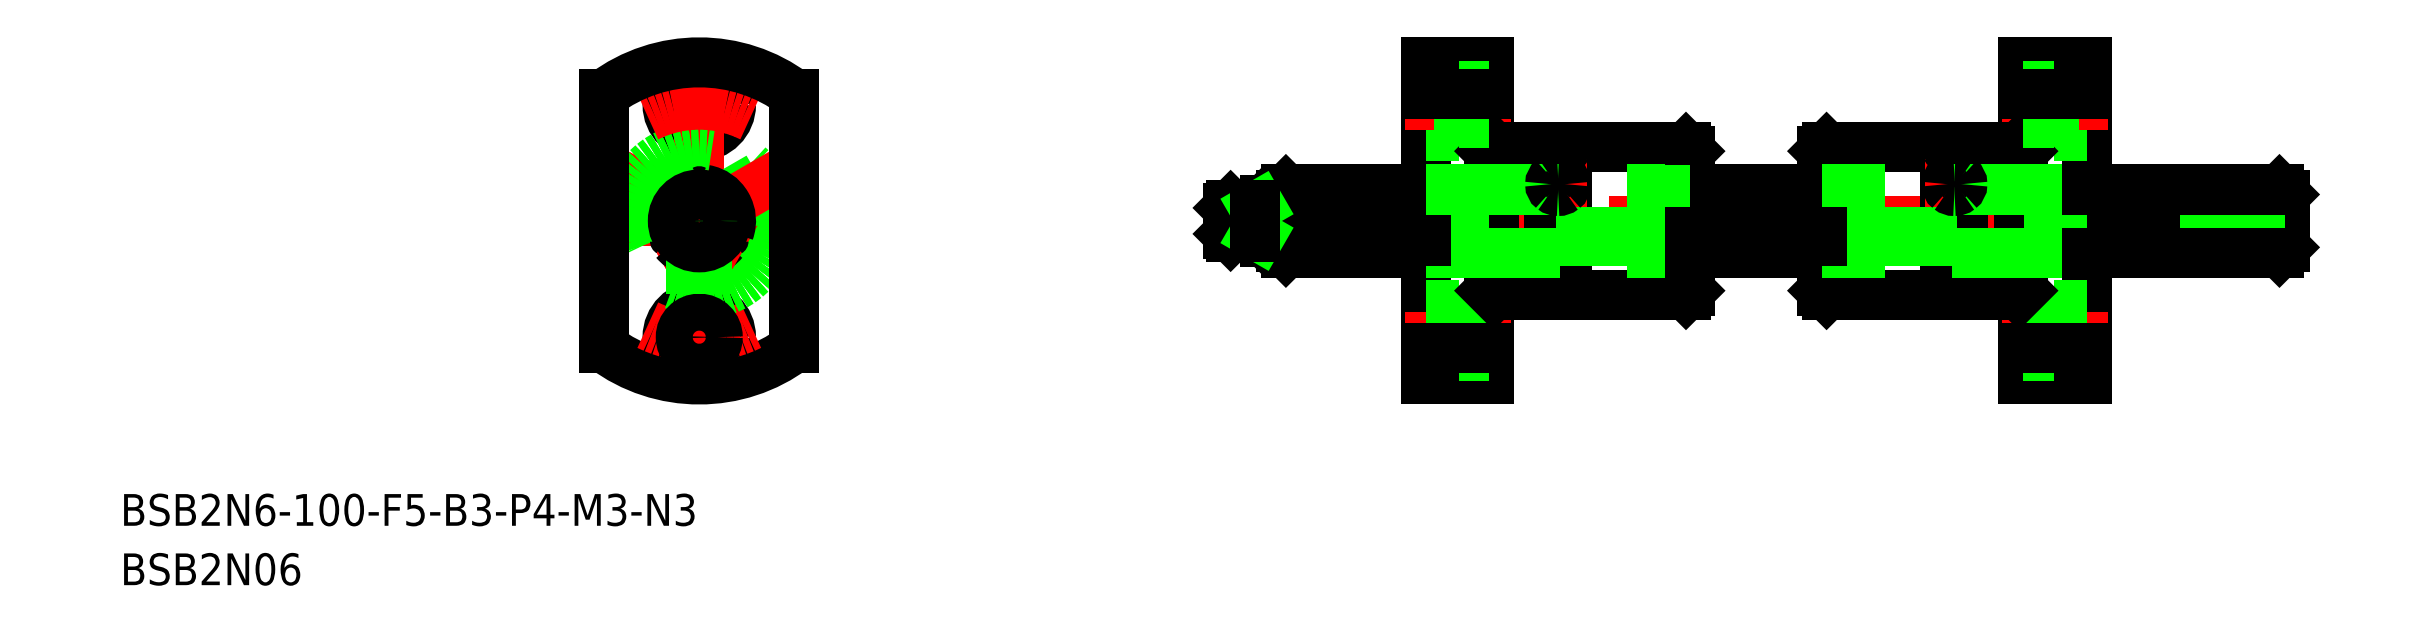
<metadata>
{"format":"dxf","ext":"dxf","renderer":"ezdxf+matplotlib","layout":"modelspace","background":"white","min_lineweight":24,"dpi":150}
</metadata>
<code>
0
SECTION
2
ENTITIES
0
LINE
8
CENTER
10
48
20
2.773e-09
30
0
11
152
21
2.773e-09
31
0
0
LINE
8
CENTER
10
-11
20
2.773e-09
30
0
11
11
21
2.773e-09
31
0
0
ARC
8
0
10
-3.282e-09
20
0
30
0
40
15
50
233.1
51
306.9
0
CIRCLE
8
0
10
7.1e-15
20
11
30
0
40
1.75
0
CIRCLE
8
0
10
7.1e-15
20
11
30
0
40
3
0
LINE
8
CENTER
10
7.1e-15
20
17
30
0
11
-7.1e-15
21
-17
31
0
0
CIRCLE
8
0
10
7.1e-15
20
-11
30
0
40
3
0
LINE
8
CENTER
10
-0.6928
20
-0.4
30
0
11
-4.33
21
-2.5
31
0
0
LINE
8
CENTER
10
-4.33
20
-2.5
30
0
11
-0.6928
21
-0.4
31
0
0
LINE
8
0
10
-5.652
20
4.129
30
0
11
-2.141
21
2.102
31
0
0
LINE
8
0
10
-6.402
20
2.83
30
0
11
-2.891
21
0.8028
31
0
0
ARC
8
0
10
-3.282e-09
20
0
30
0
40
3
50
100.2
51
199.8
0
LINE
8
CENTER
10
-0.866
20
0.5
30
0
11
-7.794
21
4.5
31
0
0
ARC
8
CENTER
10
-3.282e-09
20
0
30
0
40
11
50
243.7
51
296.3
0
CIRCLE
8
0
10
7.1e-15
20
2.773e-09
30
0
40
6.6
0
CIRCLE
8
0
10
7.1e-15
20
2.773e-09
30
0
40
6.499
0
CIRCLE
8
0
10
7.1e-15
20
0
30
0
40
7
0
ARC
8
0
10
-3.282e-09
20
0
30
0
40
3
50
220.2
51
319.8
0
LINE
8
CENTER
10
0.6928
20
-0.4
30
0
11
4.33
21
-2.5
31
0
0
CIRCLE
8
0
10
7.1e-15
20
-11
30
0
40
1.75
0
LINE
8
0
10
-0.75
20
-6.96
30
0
11
-0.75
21
-2.905
31
0
0
LINE
8
0
10
0.75
20
-6.96
30
0
11
0.75
21
-2.905
31
0
0
LINE
8
0
10
5.652
20
4.129
30
0
11
2.141
21
2.102
31
0
0
LINE
8
0
10
6.402
20
2.83
30
0
11
2.891
21
0.8028
31
0
0
LINE
8
CENTER
10
0.866
20
0.5
30
0
11
7.794
21
4.5
31
0
0
ARC
8
0
10
-3.282e-09
20
0
30
0
40
3
50
340.2
51
79.8
0
ARC
8
0
10
-2.497e-09
20
3.8
30
0
40
1
50
237.9
51
302.1
0
ARC
8
0
10
-3.291
20
-1.9
30
0
40
1
50
357.9
51
62.07
0
ARC
8
0
10
3.291
20
-1.9
30
0
40
1
50
117.9
51
182.1
0
ARC
8
CENTER
10
-3.282e-09
20
0
30
0
40
11
50
63.73
51
116.3
0
LINE
8
CENTER
10
81.25
20
9
30
0
11
81.25
21
-9
31
0
0
LINE
8
0
10
80.4
20
7
30
0
11
80.4
21
-7
31
0
0
LINE
8
0
10
93.75
20
6.6
30
0
11
93.75
21
-6.6
31
0
0
LINE
8
0
10
75.15
20
7
30
0
11
75.15
21
-7
31
0
0
LINE
8
0
10
74.75
20
15
30
0
11
74.75
21
-15
31
0
0
LINE
8
0
10
93.35
20
7
30
0
11
93.35
21
-7
31
0
0
LINE
8
0
10
82.1
20
7
30
0
11
82.1
21
-7
31
0
0
LINE
8
0
10
68.75
20
15
30
0
11
68.75
21
-15
31
0
0
LINE
8
CENTER
10
76.75
20
-11
30
0
11
66.75
21
-11
31
0
0
LINE
8
0
10
68.75
20
-14
30
0
11
71.85
21
-14
31
0
0
LINE
8
0
10
71.85
20
-8
30
0
11
68.75
21
-8
31
0
0
LINE
8
0
10
74.75
20
-15
30
0
11
68.75
21
-15
31
0
0
LINE
8
0
10
93.35
20
-7
30
0
11
82.1
21
-7
31
0
0
LINE
8
0
10
75.15
20
-7
30
0
11
80.4
21
-7
31
0
0
LINE
8
0
10
71.85
20
-14
30
0
11
71.85
21
-8
31
0
0
LINE
8
0
10
71.85
20
-12.75
30
0
11
74.75
21
-12.75
31
0
0
LINE
8
0
10
74.75
20
-9.25
30
0
11
71.85
21
-9.25
31
0
0
LINE
8
0
10
75.15
20
-7
30
0
11
74.75
21
-6.6
31
0
0
ARC
8
0
10
81.25
20
-7.47
30
0
40
0.9713
50
28.94
51
151.1
0
LINE
8
0
10
93.35
20
-7
30
0
11
93.75
21
-6.6
31
0
0
LINE
8
0
10
68.75
20
14
30
0
11
71.85
21
14
31
0
0
LINE
8
0
10
71.85
20
8
30
0
11
68.75
21
8
31
0
0
LINE
8
CENTER
10
76.75
20
11
30
0
11
66.75
21
11
31
0
0
LINE
8
0
10
74.75
20
15
30
0
11
68.75
21
15
31
0
0
LINE
8
0
10
93.35
20
7
30
0
11
82.1
21
7
31
0
0
LINE
8
0
10
71.85
20
14
30
0
11
71.85
21
8
31
0
0
LINE
8
CENTER
10
78.5
20
3.48
30
0
11
84
21
3.48
31
0
0
LINE
8
0
10
75.15
20
7
30
0
11
80.4
21
7
31
0
0
LINE
8
0
10
75.15
20
7
30
0
11
74.75
21
6.6
31
0
0
ARC
8
0
10
81.25
20
7.47
30
0
40
0.9713
50
208.9
51
331.1
0
LINE
8
0
10
71.85
20
12.75
30
0
11
74.75
21
12.75
31
0
0
LINE
8
0
10
74.75
20
9.25
30
0
11
71.85
21
9.25
31
0
0
LINE
8
0
10
93.35
20
7
30
0
11
93.75
21
6.6
31
0
0
LINE
8
0
10
55
20
2.5
30
0
11
55
21
-2.5
31
0
0
LINE
8
0
10
150
20
2.5
30
0
11
150
21
-2.5
31
0
0
LINE
8
0
10
55.5
20
3
30
0
11
68.75
21
3
31
0
0
LINE
8
0
10
55.5
20
-3
30
0
11
68.75
21
-3
31
0
0
LINE
8
0
10
149.5
20
-1.016
30
0
11
131.2
21
-1.016
31
0
0
LINE
8
0
10
149.5
20
-1.936
30
0
11
131.2
21
-1.936
31
0
0
LINE
8
0
10
68.75
20
3
30
0
11
93.75
21
3
31
0
0
LINE
8
0
10
93.75
20
-1.016
30
0
11
68.75
21
-1.016
31
0
0
LINE
8
0
10
93.75
20
-1.936
30
0
11
68.75
21
-1.936
31
0
0
LINE
8
0
10
68.75
20
-3
30
0
11
93.75
21
-3
31
0
0
LINE
8
0
10
93.75
20
-3
30
0
11
106.2
21
-3
31
0
0
LINE
8
0
10
68.75
20
-1.936
30
0
11
55.5
21
-1.936
31
0
0
LINE
8
0
10
68.75
20
-1.016
30
0
11
55.5
21
-1.016
31
0
0
LINE
8
0
10
93.75
20
3
30
0
11
106.2
21
3
31
0
0
TEXT
8
0
10
-54.78
20
-28.84
30
0
40
3
1
BSB2N6-100-F5-B3-P4-M3-N3
0
TEXT
8
0
10
-54.78
20
-34.46
30
0
40
3
1
BSB2N06
0
LINE
8
0
10
9
20
12
30
0
11
9
21
-12
31
0
0
LINE
8
0
10
-9
20
12
30
0
11
-9
21
-12
31
0
0
ARC
8
0
10
-3.282e-09
20
0
30
0
40
15
50
53.13
51
126.9
0
LINE
8
0
10
68.75
20
12
30
0
11
74.75
21
12
31
0
0
LINE
8
0
10
74.75
20
-12
30
0
11
68.75
21
-12
31
0
0
LINE
8
0
10
149.5
20
3
30
0
11
150
21
2.5
31
0
0
LINE
8
0
10
150
20
-2.5
30
0
11
149.5
21
-3
31
0
0
LINE
8
0
10
149.5
20
3
30
0
11
149.5
21
-3
31
0
0
LINE
8
0
10
55
20
2.5
30
0
11
55.5
21
3
31
0
0
LINE
8
0
10
55
20
-2.5
30
0
11
55.5
21
-3
31
0
0
LINE
8
0
10
55.5
20
3
30
0
11
55.5
21
-3
31
0
0
CIRCLE
8
0
10
0
20
2.773e-09
30
0
40
2.5
0
CIRCLE
8
0
10
0
20
2.773e-09
30
0
40
1.5
0
CIRCLE
8
0
10
0
20
2.773e-09
30
0
40
1.23
0
LINE
8
0
10
55.5
20
2.953
30
0
11
68.75
21
2.953
31
0
0
LINE
8
0
10
93.75
20
2.953
30
0
11
106.2
21
2.953
31
0
0
LINE
8
0
10
68.75
20
2.953
30
0
11
93.75
21
2.953
31
0
0
ARC
8
0
10
81.11
20
3.469
30
0
40
0.6133
50
127.6
51
179
0
ARC
8
0
10
81.24
20
3.312
30
0
40
0.8174
50
89.53
51
128.1
0
ARC
8
0
10
81.39
20
3.469
30
0
40
0.6133
50
0.9777
51
52.39
0
ARC
8
0
10
81.26
20
3.312
30
0
40
0.8174
50
51.9
51
90.47
0
ARC
8
0
10
81.11
20
3.49
30
0
40
0.6133
50
181
51
232.4
0
ARC
8
0
10
81.24
20
3.648
30
0
40
0.8174
50
231.9
51
270.5
0
ARC
8
0
10
81.39
20
3.49
30
0
40
0.6133
50
307.6
51
359
0
ARC
8
0
10
81.26
20
3.648
30
0
40
0.8174
50
269.5
51
308.1
0
LINE
8
0
10
53
20
-1.229
30
0
11
50
21
-1.229
31
0
0
LINE
8
0
10
52.53
20
1.23
30
0
11
50
21
1.23
31
0
0
LINE
8
0
10
53
20
-1.5
30
0
11
50.27
21
-1.5
31
0
0
LINE
8
0
10
53
20
1.5
30
0
11
50.27
21
1.5
31
0
0
LINE
8
0
10
50
20
1.23
30
0
11
50.27
21
1.5
31
0
0
LINE
8
0
10
50.27
20
1.5
30
0
11
50.27
21
-1.5
31
0
0
LINE
8
0
10
50.27
20
-1.5
30
0
11
50
21
-1.229
31
0
0
LINE
8
0
10
50
20
-1.229
30
0
11
50
21
1.23
31
0
0
LINE
8
0
10
53
20
1.5
30
0
11
53
21
-1.5
31
0
0
LINE
8
0
10
55
20
2
30
0
11
53.5
21
2
31
0
0
LINE
8
0
10
55
20
-2
30
0
11
53.5
21
-2
31
0
0
LINE
8
0
10
53.5
20
-2
30
0
11
53
21
-1.5
31
0
0
LINE
8
0
10
53
20
1.5
30
0
11
53.5
21
2
31
0
0
LINE
8
0
10
53.5
20
2
30
0
11
53.5
21
-2
31
0
0
LINE
8
0
10
53
20
1.5
30
0
11
52.53
21
1.23
31
0
0
LINE
8
0
10
53
20
-1.5
30
0
11
52.53
21
-1.229
31
0
0
LINE
8
0
10
52.53
20
-1.5
30
0
11
52.53
21
1.5
31
0
0
CIRCLE
8
0
10
-1.8e-15
20
2.773e-09
30
0
40
2
0
LINE
8
0
10
150
20
-1.5
30
0
11
144
21
-1.5
31
0
0
LINE
8
0
10
150
20
1.5
30
0
11
144
21
1.5
31
0
0
LINE
8
0
10
150
20
-1.229
30
0
11
142.5
21
-1.229
31
0
0
LINE
8
0
10
150
20
1.23
30
0
11
142.5
21
1.23
31
0
0
LINE
8
0
10
142.5
20
1.23
30
0
11
142.5
21
-1.229
31
0
0
LINE
8
0
10
142.5
20
1.23
30
0
11
141.8
21
2.773e-09
31
0
0
LINE
8
0
10
142.5
20
-1.229
30
0
11
141.8
21
2.773e-09
31
0
0
LINE
8
0
10
144
20
-1.5
30
0
11
143.5
21
-1.229
31
0
0
LINE
8
0
10
144
20
1.5
30
0
11
143.5
21
1.23
31
0
0
LINE
8
0
10
144
20
1.5
30
0
11
144
21
-1.5
31
0
0
LINE
8
CENTER
10
118.8
20
9
30
0
11
118.8
21
-9
31
0
0
LINE
8
0
10
119.6
20
7
30
0
11
119.6
21
-7
31
0
0
LINE
8
0
10
106.2
20
6.6
30
0
11
106.2
21
-6.6
31
0
0
LINE
8
0
10
124.8
20
7
30
0
11
124.8
21
-7
31
0
0
LINE
8
0
10
125.2
20
15
30
0
11
125.2
21
-15
31
0
0
LINE
8
0
10
106.6
20
7
30
0
11
106.6
21
-7
31
0
0
LINE
8
0
10
117.9
20
7
30
0
11
117.9
21
-7
31
0
0
LINE
8
0
10
131.2
20
15
30
0
11
131.2
21
-15
31
0
0
LINE
8
CENTER
10
123.2
20
-11
30
0
11
133.2
21
-11
31
0
0
LINE
8
0
10
131.2
20
-14
30
0
11
128.2
21
-14
31
0
0
LINE
8
0
10
128.2
20
-8
30
0
11
131.2
21
-8
31
0
0
LINE
8
0
10
125.2
20
-15
30
0
11
131.2
21
-15
31
0
0
LINE
8
0
10
106.6
20
-7
30
0
11
117.9
21
-7
31
0
0
LINE
8
0
10
124.8
20
-7
30
0
11
119.6
21
-7
31
0
0
LINE
8
0
10
128.2
20
-14
30
0
11
128.2
21
-8
31
0
0
LINE
8
0
10
128.2
20
-12.75
30
0
11
125.2
21
-12.75
31
0
0
LINE
8
0
10
125.2
20
-9.25
30
0
11
128.2
21
-9.25
31
0
0
LINE
8
0
10
124.8
20
-7
30
0
11
125.2
21
-6.6
31
0
0
ARC
8
0
10
118.7
20
-7.47
30
0
40
0.9713
50
28.94
51
151.1
0
LINE
8
0
10
106.6
20
-7
30
0
11
106.2
21
-6.6
31
0
0
LINE
8
0
10
131.2
20
14
30
0
11
128.2
21
14
31
0
0
LINE
8
0
10
128.2
20
8
30
0
11
131.2
21
8
31
0
0
LINE
8
CENTER
10
123.2
20
11
30
0
11
133.2
21
11
31
0
0
LINE
8
0
10
125.2
20
15
30
0
11
131.2
21
15
31
0
0
LINE
8
0
10
106.6
20
7
30
0
11
117.9
21
7
31
0
0
LINE
8
0
10
128.2
20
14
30
0
11
128.2
21
8
31
0
0
LINE
8
CENTER
10
121.5
20
3.48
30
0
11
116
21
3.48
31
0
0
LINE
8
0
10
124.8
20
7
30
0
11
119.6
21
7
31
0
0
LINE
8
0
10
124.8
20
7
30
0
11
125.2
21
6.6
31
0
0
ARC
8
0
10
118.7
20
7.47
30
0
40
0.9713
50
208.9
51
331.1
0
LINE
8
0
10
128.2
20
12.75
30
0
11
125.2
21
12.75
31
0
0
LINE
8
0
10
125.2
20
9.25
30
0
11
128.2
21
9.25
31
0
0
LINE
8
0
10
106.6
20
7
30
0
11
106.2
21
6.6
31
0
0
LINE
8
0
10
131.2
20
3
30
0
11
106.2
21
3
31
0
0
LINE
8
0
10
106.2
20
-1.016
30
0
11
131.2
21
-1.016
31
0
0
LINE
8
0
10
106.2
20
-1.936
30
0
11
131.2
21
-1.936
31
0
0
LINE
8
0
10
131.2
20
-3
30
0
11
106.2
21
-3
31
0
0
LINE
8
0
10
131.2
20
12
30
0
11
125.2
21
12
31
0
0
LINE
8
0
10
125.2
20
-12
30
0
11
131.2
21
-12
31
0
0
LINE
8
0
10
131.2
20
2.953
30
0
11
106.2
21
2.953
31
0
0
ARC
8
0
10
118.9
20
3.469
30
0
40
0.6133
50
0.9777
51
52.39
0
ARC
8
0
10
118.8
20
3.312
30
0
40
0.8174
50
51.9
51
90.47
0
ARC
8
0
10
118.6
20
3.469
30
0
40
0.6133
50
127.6
51
179
0
ARC
8
0
10
118.7
20
3.312
30
0
40
0.8174
50
89.53
51
128.1
0
ARC
8
0
10
118.9
20
3.49
30
0
40
0.6133
50
307.6
51
359
0
ARC
8
0
10
118.8
20
3.648
30
0
40
0.8174
50
269.5
51
308.1
0
ARC
8
0
10
118.6
20
3.49
30
0
40
0.6133
50
181
51
232.4
0
ARC
8
0
10
118.7
20
3.648
30
0
40
0.8174
50
231.9
51
270.5
0
LINE
8
0
10
131.2
20
2.953
30
0
11
149.5
21
2.953
31
0
0
LINE
8
0
10
131.2
20
3
30
0
11
149.5
21
3
31
0
0
LINE
8
0
10
106.2
20
-1.016
30
0
11
93.75
21
-1.016
31
0
0
LINE
8
0
10
106.2
20
-1.936
30
0
11
93.75
21
-1.936
31
0
0
LINE
8
0
10
131.2
20
-3
30
0
11
149.5
21
-3
31
0
0
ENDSEC
0
EOF

</code>
